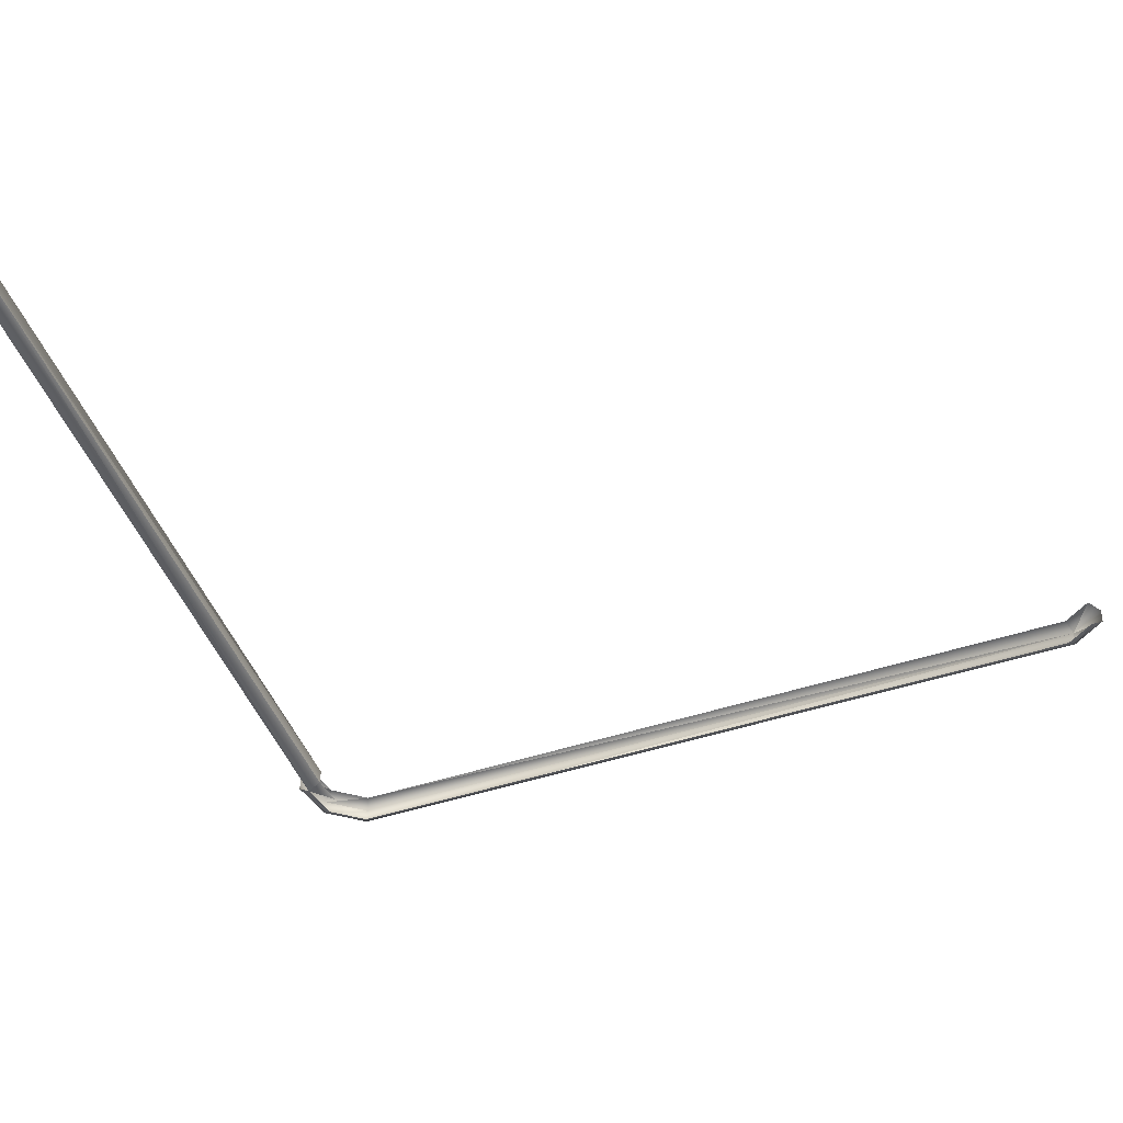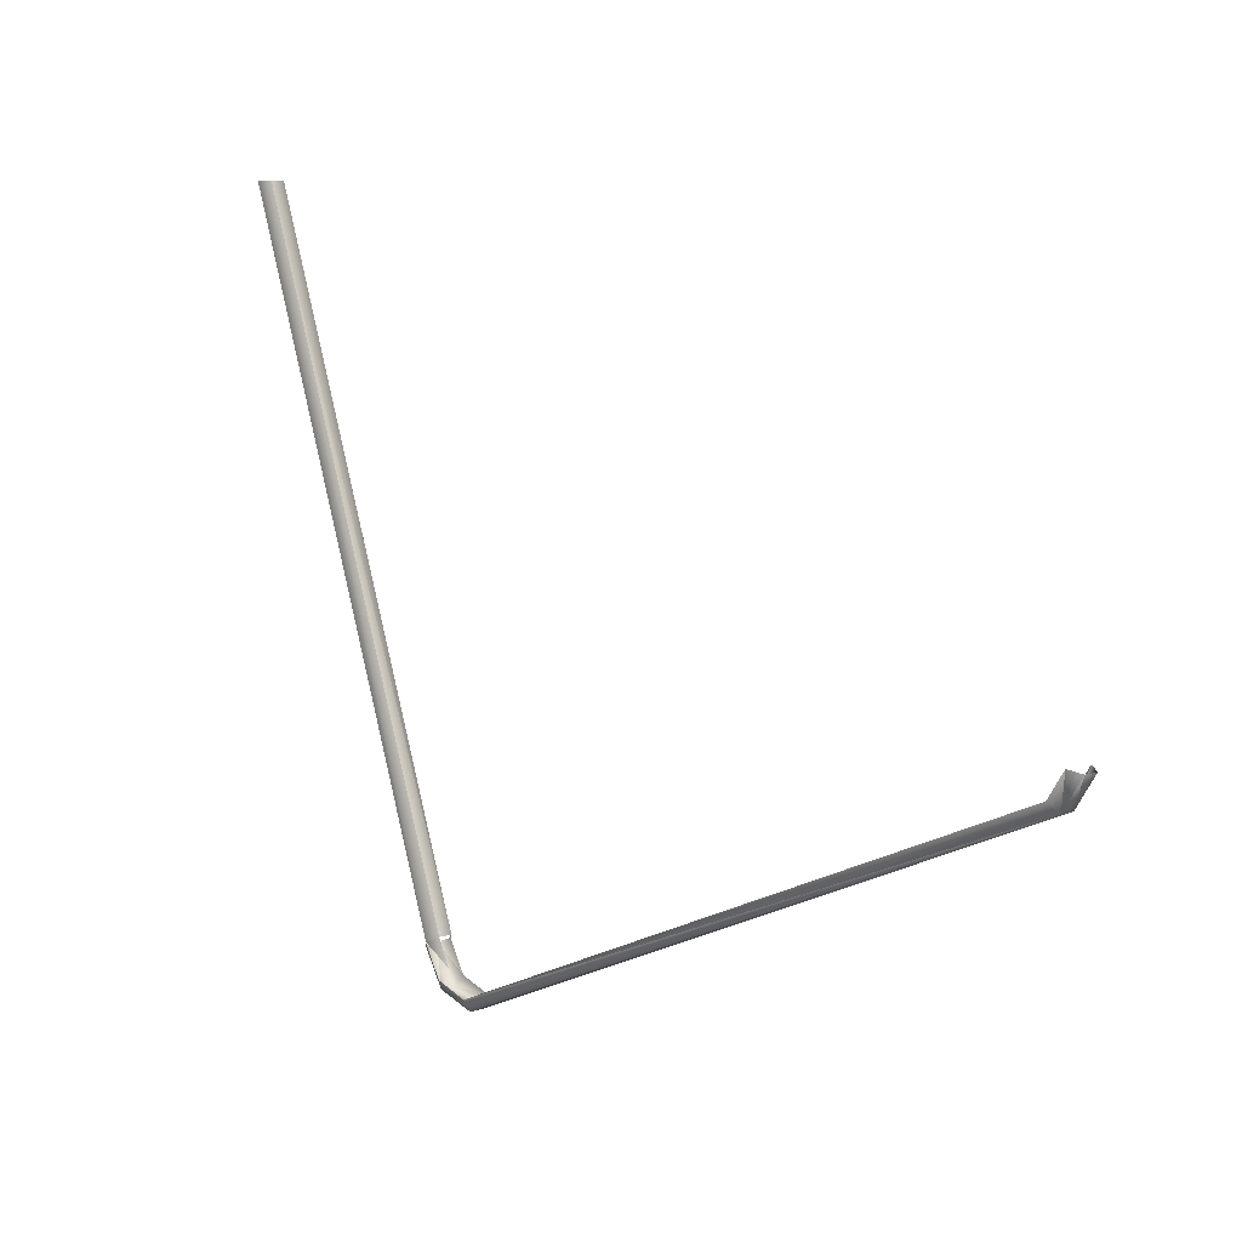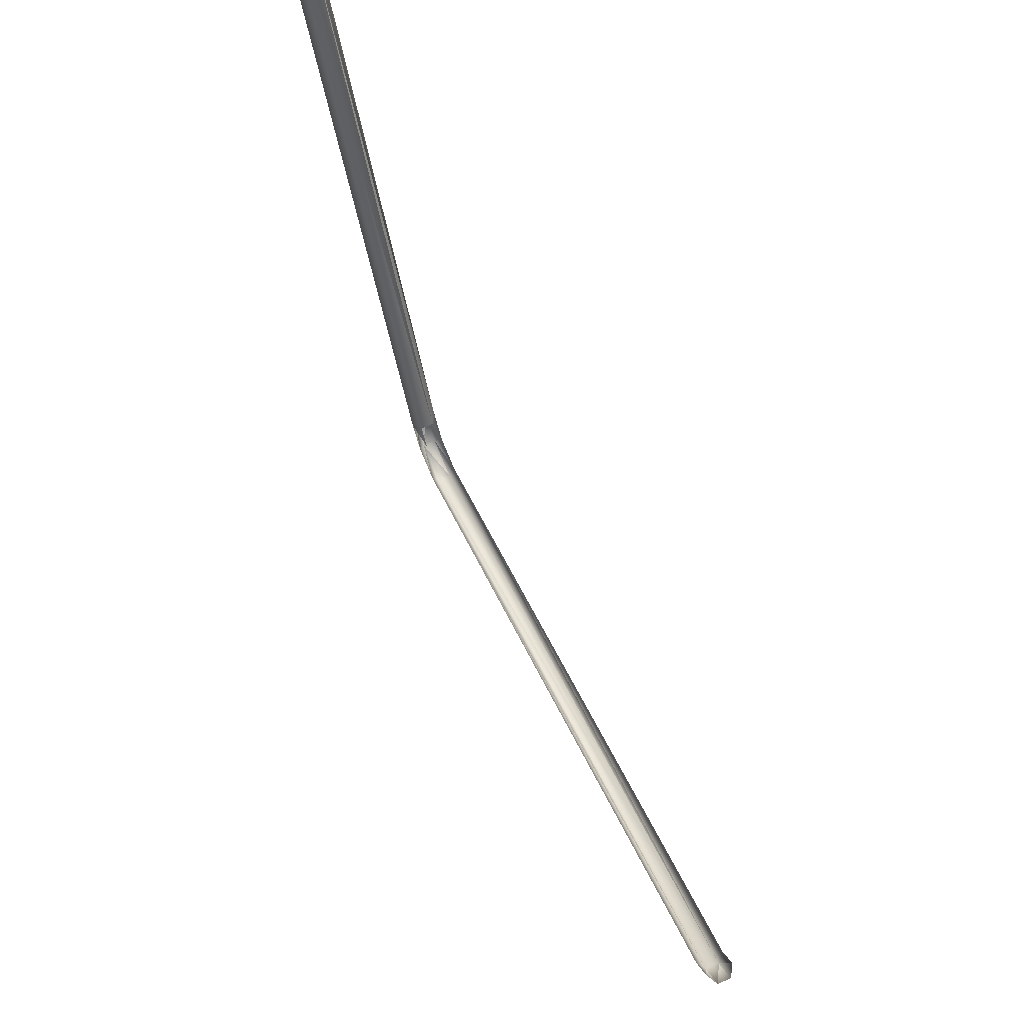
<metadata>
{"format":"obj","ext":"obj","renderer":"f3d","projection":"perspective","resolution":1024,"background":"white","views":[{"elev":44.9,"azim":91.3,"up":"+Z"},{"elev":7.2,"azim":138.9,"up":"+Z"},{"elev":69.7,"azim":156.0,"up":"+Z"}]}
</metadata>
<code>
o LM_GI_l2_TriggerLane1
v -1189 8.615e+04 -1.892e+04
v -1189 8.257e+04 -2.421e+04
v 1189 8.615e+04 -1.892e+04
v 2378 -3.859e+04 -6.753e+04
v 2378 -3.244e+04 -6.943e+04
v 1189 -3.955e+04 -6.935e+04
v 1189 -3.991e+04 -6.127e+04
v 1189 -3.762e+04 -6.571e+04
v 2378 -4.173e+04 -6.218e+04
v 1189 -3.991e+04 -6.127e+04
v 1189 -8.212e+04 5.401e+04
v -1189 -3.991e+04 -6.127e+04
v -1189 -3.955e+04 -6.935e+04
v -1189 -4.345e+04 -6.309e+04
v 1189 -3.955e+04 -6.935e+04
v -1189 -3.244e+04 -7.148e+04
v 1189 -3.244e+04 -7.148e+04
v -1189 8.257e+04 -2.421e+04
v 2378 8.121e+04 -2.27e+04
v 1189 8.257e+04 -2.421e+04
v 2378 -3.244e+04 -6.943e+04
v 2378 8.121e+04 -2.27e+04
v 2378 8.417e+04 -1.836e+04
v 1189 8.257e+04 -2.421e+04
v -2378 8.121e+04 -2.27e+04
v -2378 -3.244e+04 -6.943e+04
v -1189 8.257e+04 -2.421e+04
v -1189 -3.955e+04 -6.935e+04
v 1189 -3.955e+04 -6.935e+04
v -1189 -3.244e+04 -7.148e+04
v 1189 -3.991e+04 -6.127e+04
v 2378 -4.173e+04 -6.218e+04
v 1189 -8.212e+04 5.401e+04
v -2378 8.121e+04 -2.27e+04
v -1189 8.257e+04 -2.421e+04
v -2378 8.417e+04 -1.836e+04
v -2378 -3.859e+04 -6.753e+04
v -1189 -3.955e+04 -6.935e+04
v -2378 -3.244e+04 -6.943e+04
v 2378 -4.173e+04 -6.218e+04
v 2378 -3.859e+04 -6.753e+04
v 1189 -4.345e+04 -6.309e+04
v -2378 -4.173e+04 -6.218e+04
v -1189 -4.345e+04 -6.309e+04
v -2378 -3.859e+04 -6.753e+04
v -1189 -3.991e+04 -6.127e+04
v -1189 -8.212e+04 5.401e+04
v -2378 -4.173e+04 -6.218e+04
v -1189 8.257e+04 -2.421e+04
v 1189 8.257e+04 -2.421e+04
v 1189 8.615e+04 -1.892e+04
v 2378 -3.244e+04 -6.943e+04
v 1189 -3.244e+04 -7.148e+04
v 1189 -3.955e+04 -6.935e+04
v 1189 -8.212e+04 5.401e+04
v -1189 -8.212e+04 5.401e+04
v -1189 -3.991e+04 -6.127e+04
v -1189 -4.345e+04 -6.309e+04
v 1189 -4.345e+04 -6.309e+04
v 1189 -3.955e+04 -6.935e+04
v 1189 -3.244e+04 -7.148e+04
v 1189 8.257e+04 -2.421e+04
v -1189 8.257e+04 -2.421e+04
v 1189 8.257e+04 -2.421e+04
v 1189 -3.244e+04 -7.148e+04
v 2378 -3.244e+04 -6.943e+04
v 2378 8.417e+04 -1.836e+04
v 1189 8.615e+04 -1.892e+04
v 1189 8.257e+04 -2.421e+04
v -2378 -3.244e+04 -6.943e+04
v -1189 -3.244e+04 -7.148e+04
v -1189 8.257e+04 -2.421e+04
v 1189 -3.955e+04 -6.935e+04
v 1189 -3.244e+04 -7.148e+04
v -1189 -3.244e+04 -7.148e+04
v 2378 -4.173e+04 -6.218e+04
v 2378 -8.413e+04 5.401e+04
v 1189 -8.212e+04 5.401e+04
v -1189 8.257e+04 -2.421e+04
v -1189 8.615e+04 -1.892e+04
v -2378 8.417e+04 -1.836e+04
v -1189 -3.955e+04 -6.935e+04
v -1189 -3.244e+04 -7.148e+04
v -2378 -3.244e+04 -6.943e+04
v 2378 -3.859e+04 -6.753e+04
v 1189 -3.955e+04 -6.935e+04
v 1189 -4.345e+04 -6.309e+04
v -1189 -4.345e+04 -6.309e+04
v -1189 -3.955e+04 -6.935e+04
v -2378 -3.859e+04 -6.753e+04
v -1189 -8.212e+04 5.401e+04
v -2378 -8.413e+04 5.401e+04
v -2378 -4.173e+04 -6.218e+04
f 3 2 1
f 6 5 4
f 9 8 7
f 12 11 10
f 15 14 13
f 18 17 16
f 21 20 19
f 24 23 22
f 27 26 25
f 30 29 28
f 33 32 31
f 36 35 34
f 39 38 37
f 42 41 40
f 45 44 43
f 48 47 46
f 51 50 49
f 54 53 52
f 57 56 55
f 60 59 58
f 63 62 61
f 66 65 64
f 69 68 67
f 72 71 70
f 75 74 73
f 78 77 76
f 81 80 79
f 84 83 82
f 87 86 85
f 90 89 88
f 93 92 91

</code>
